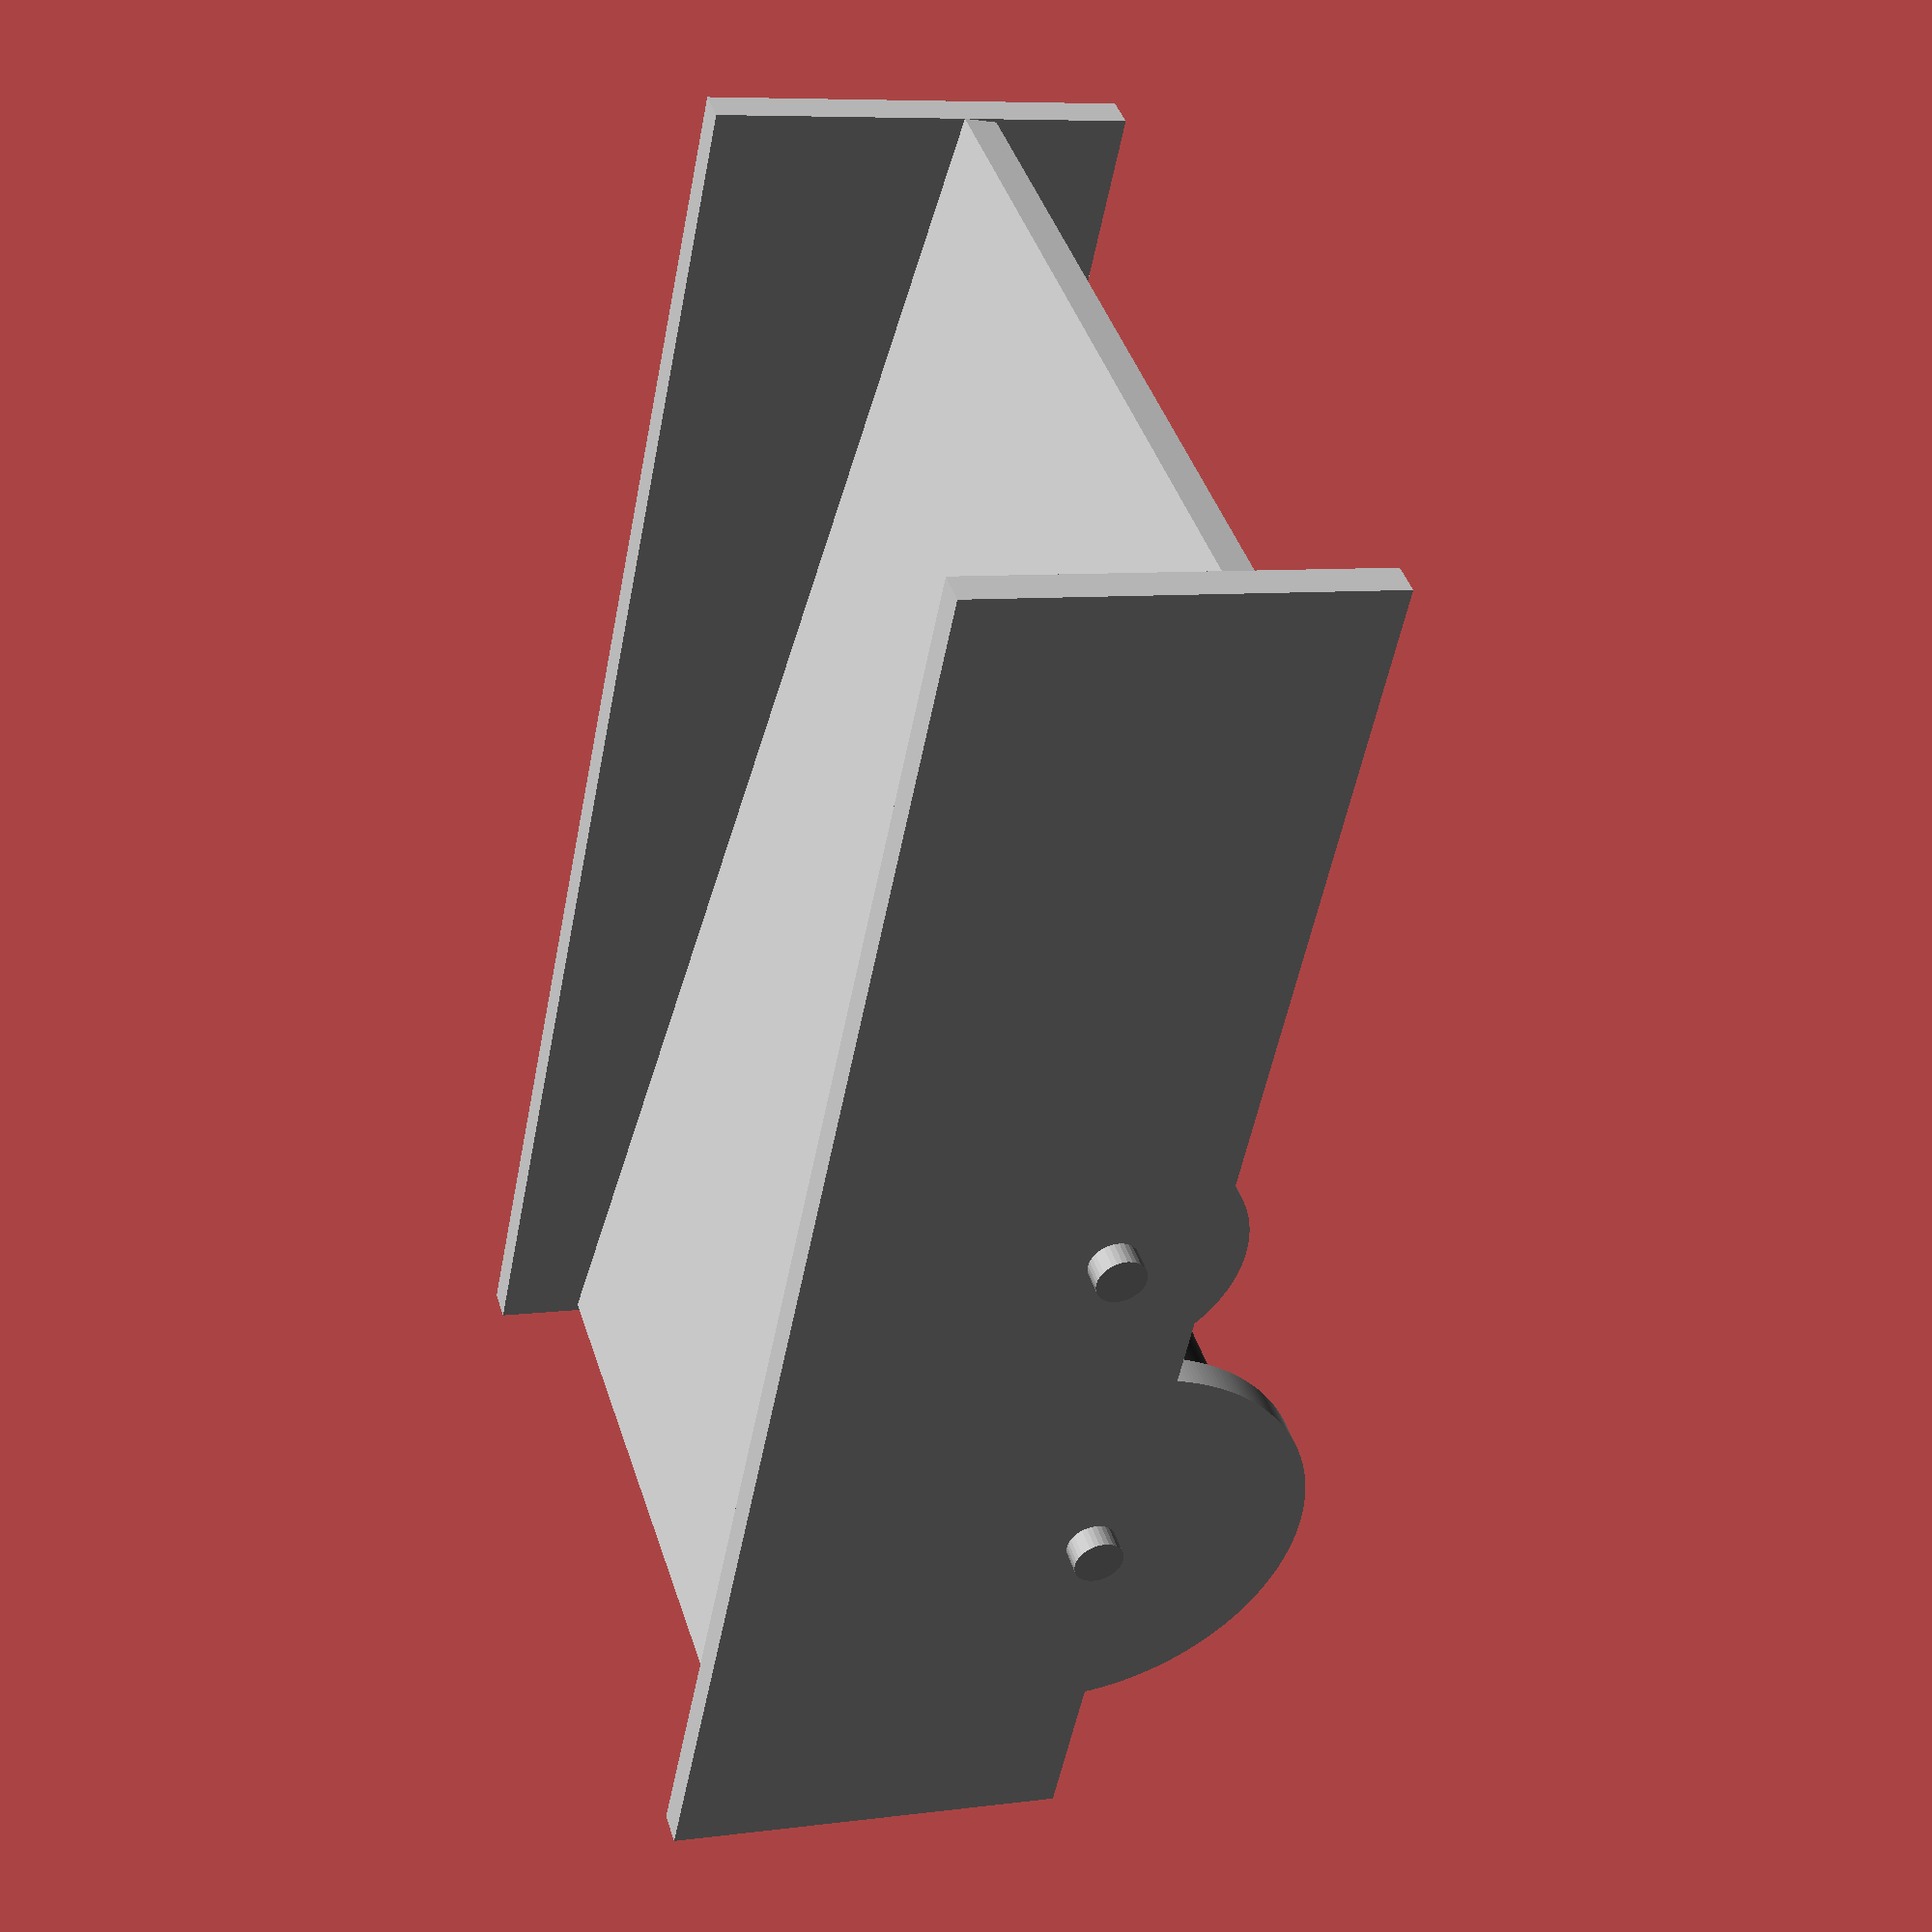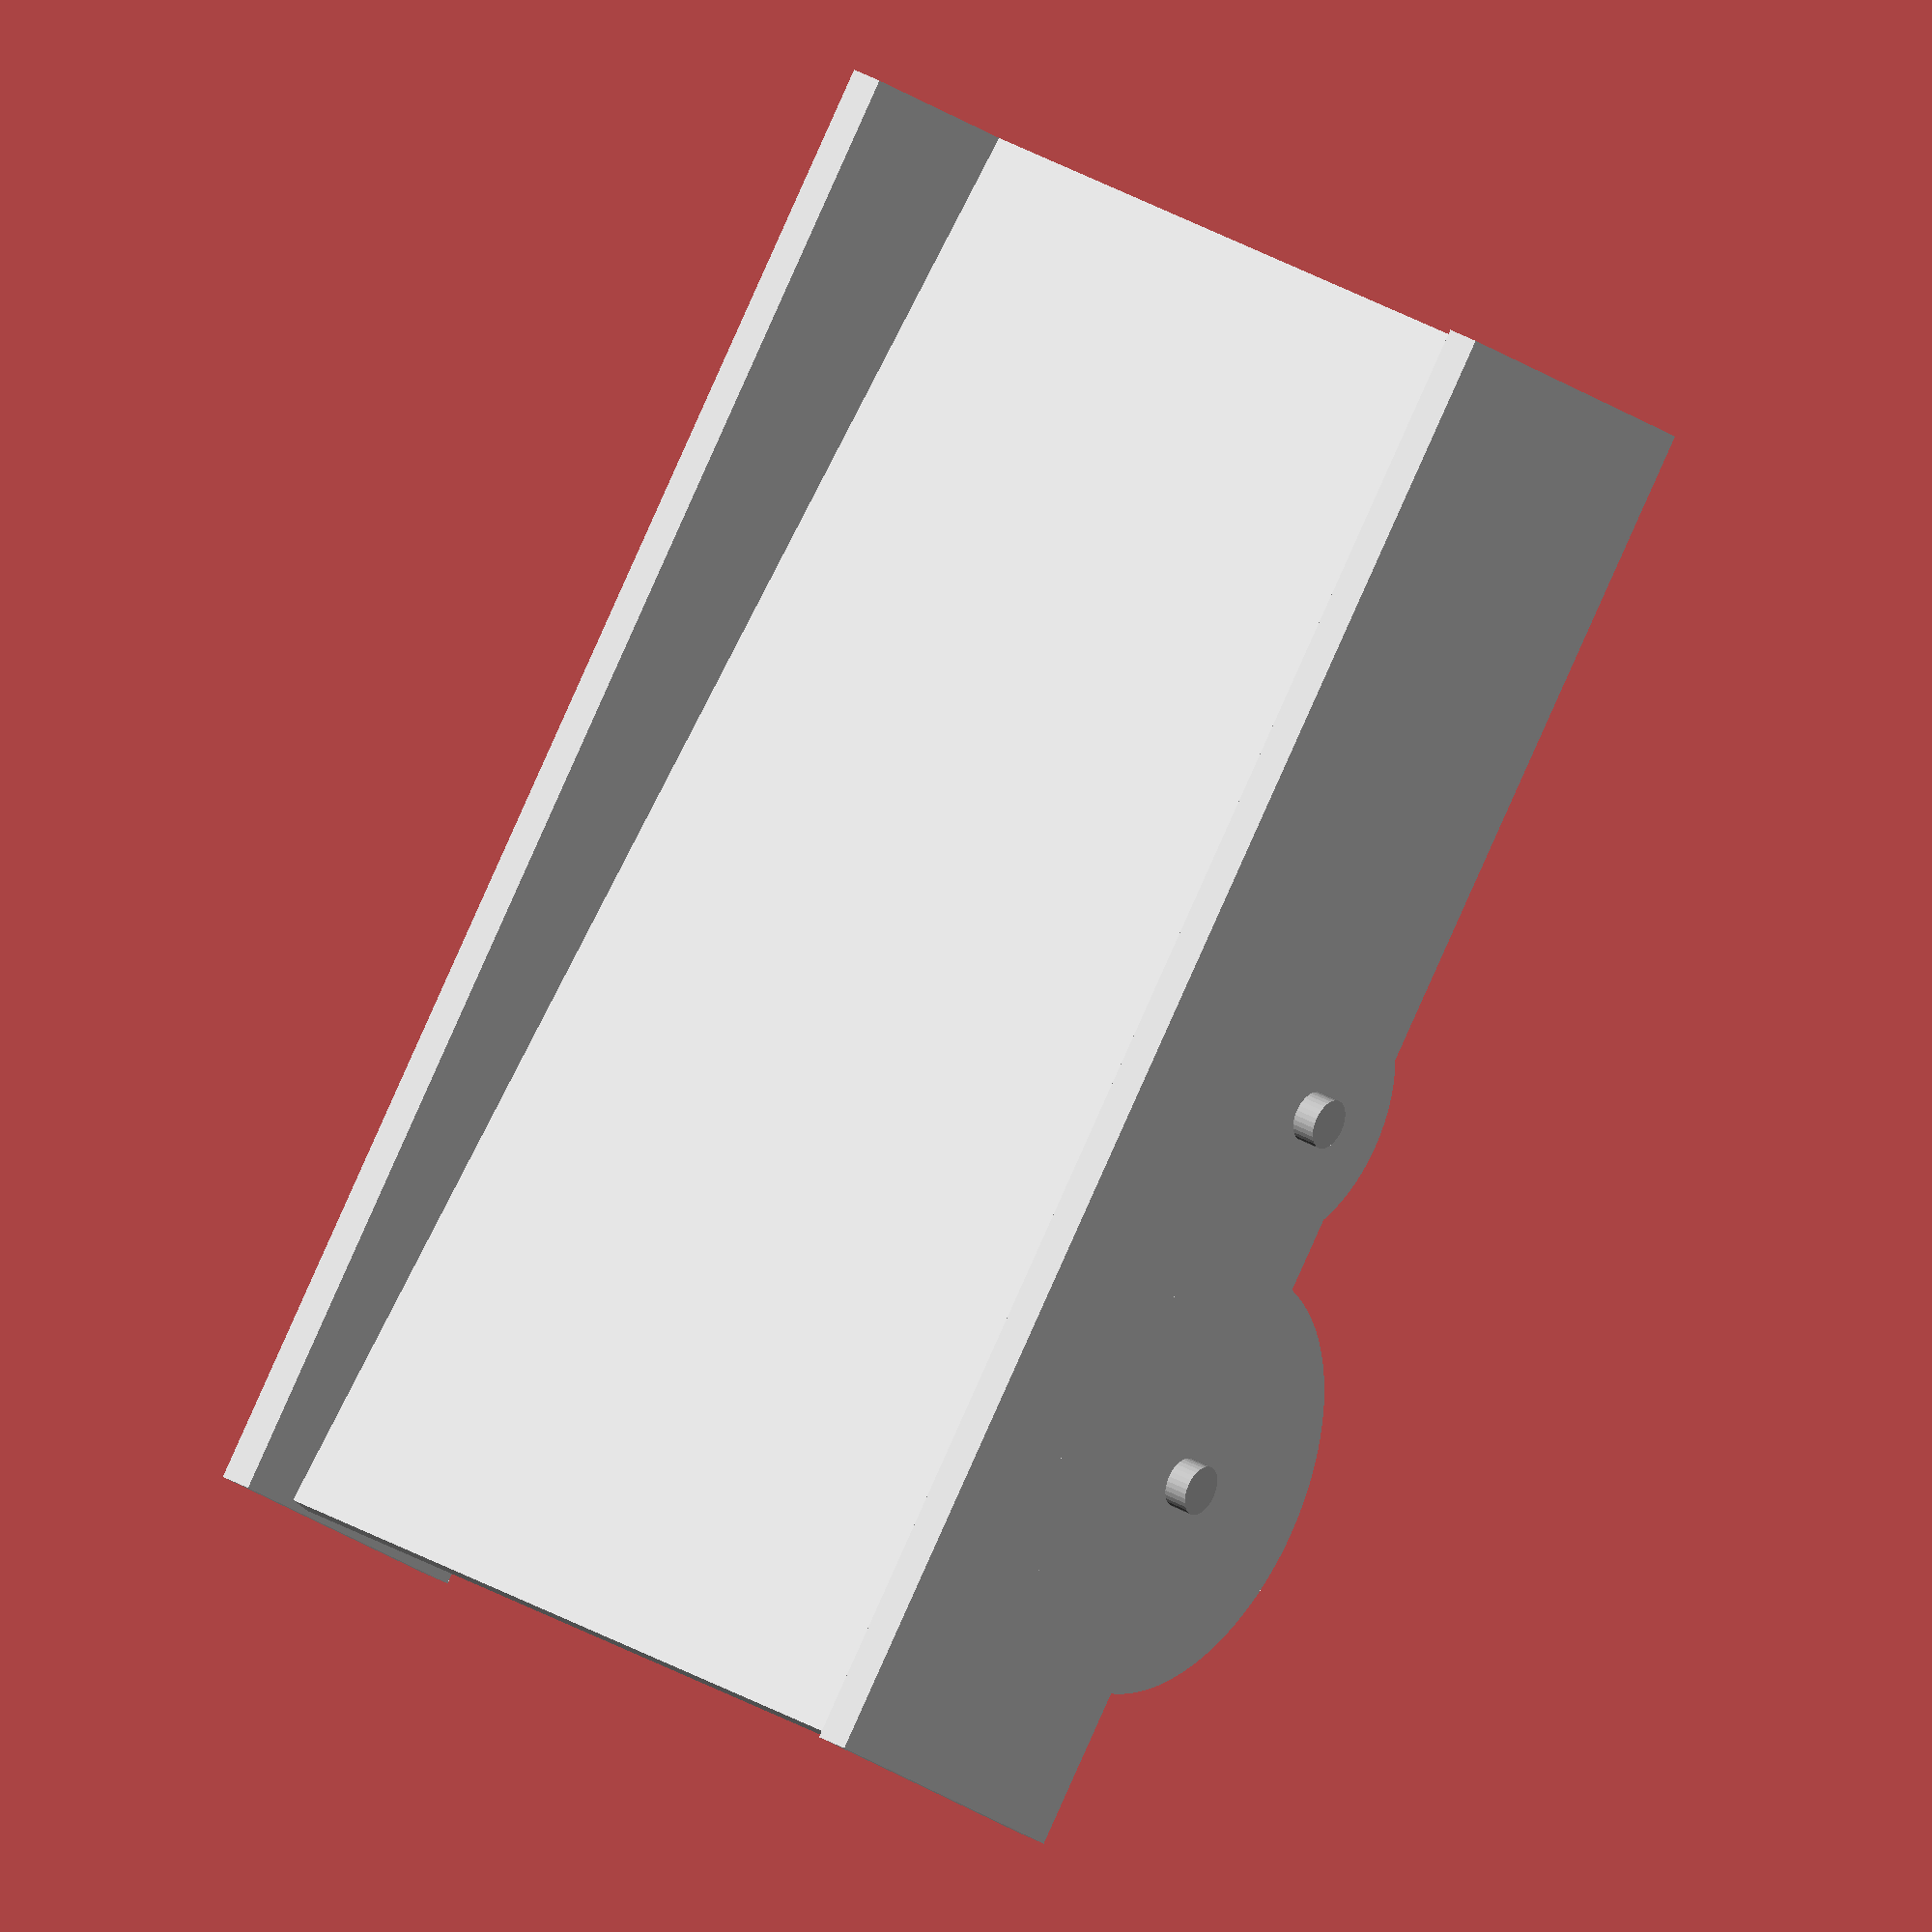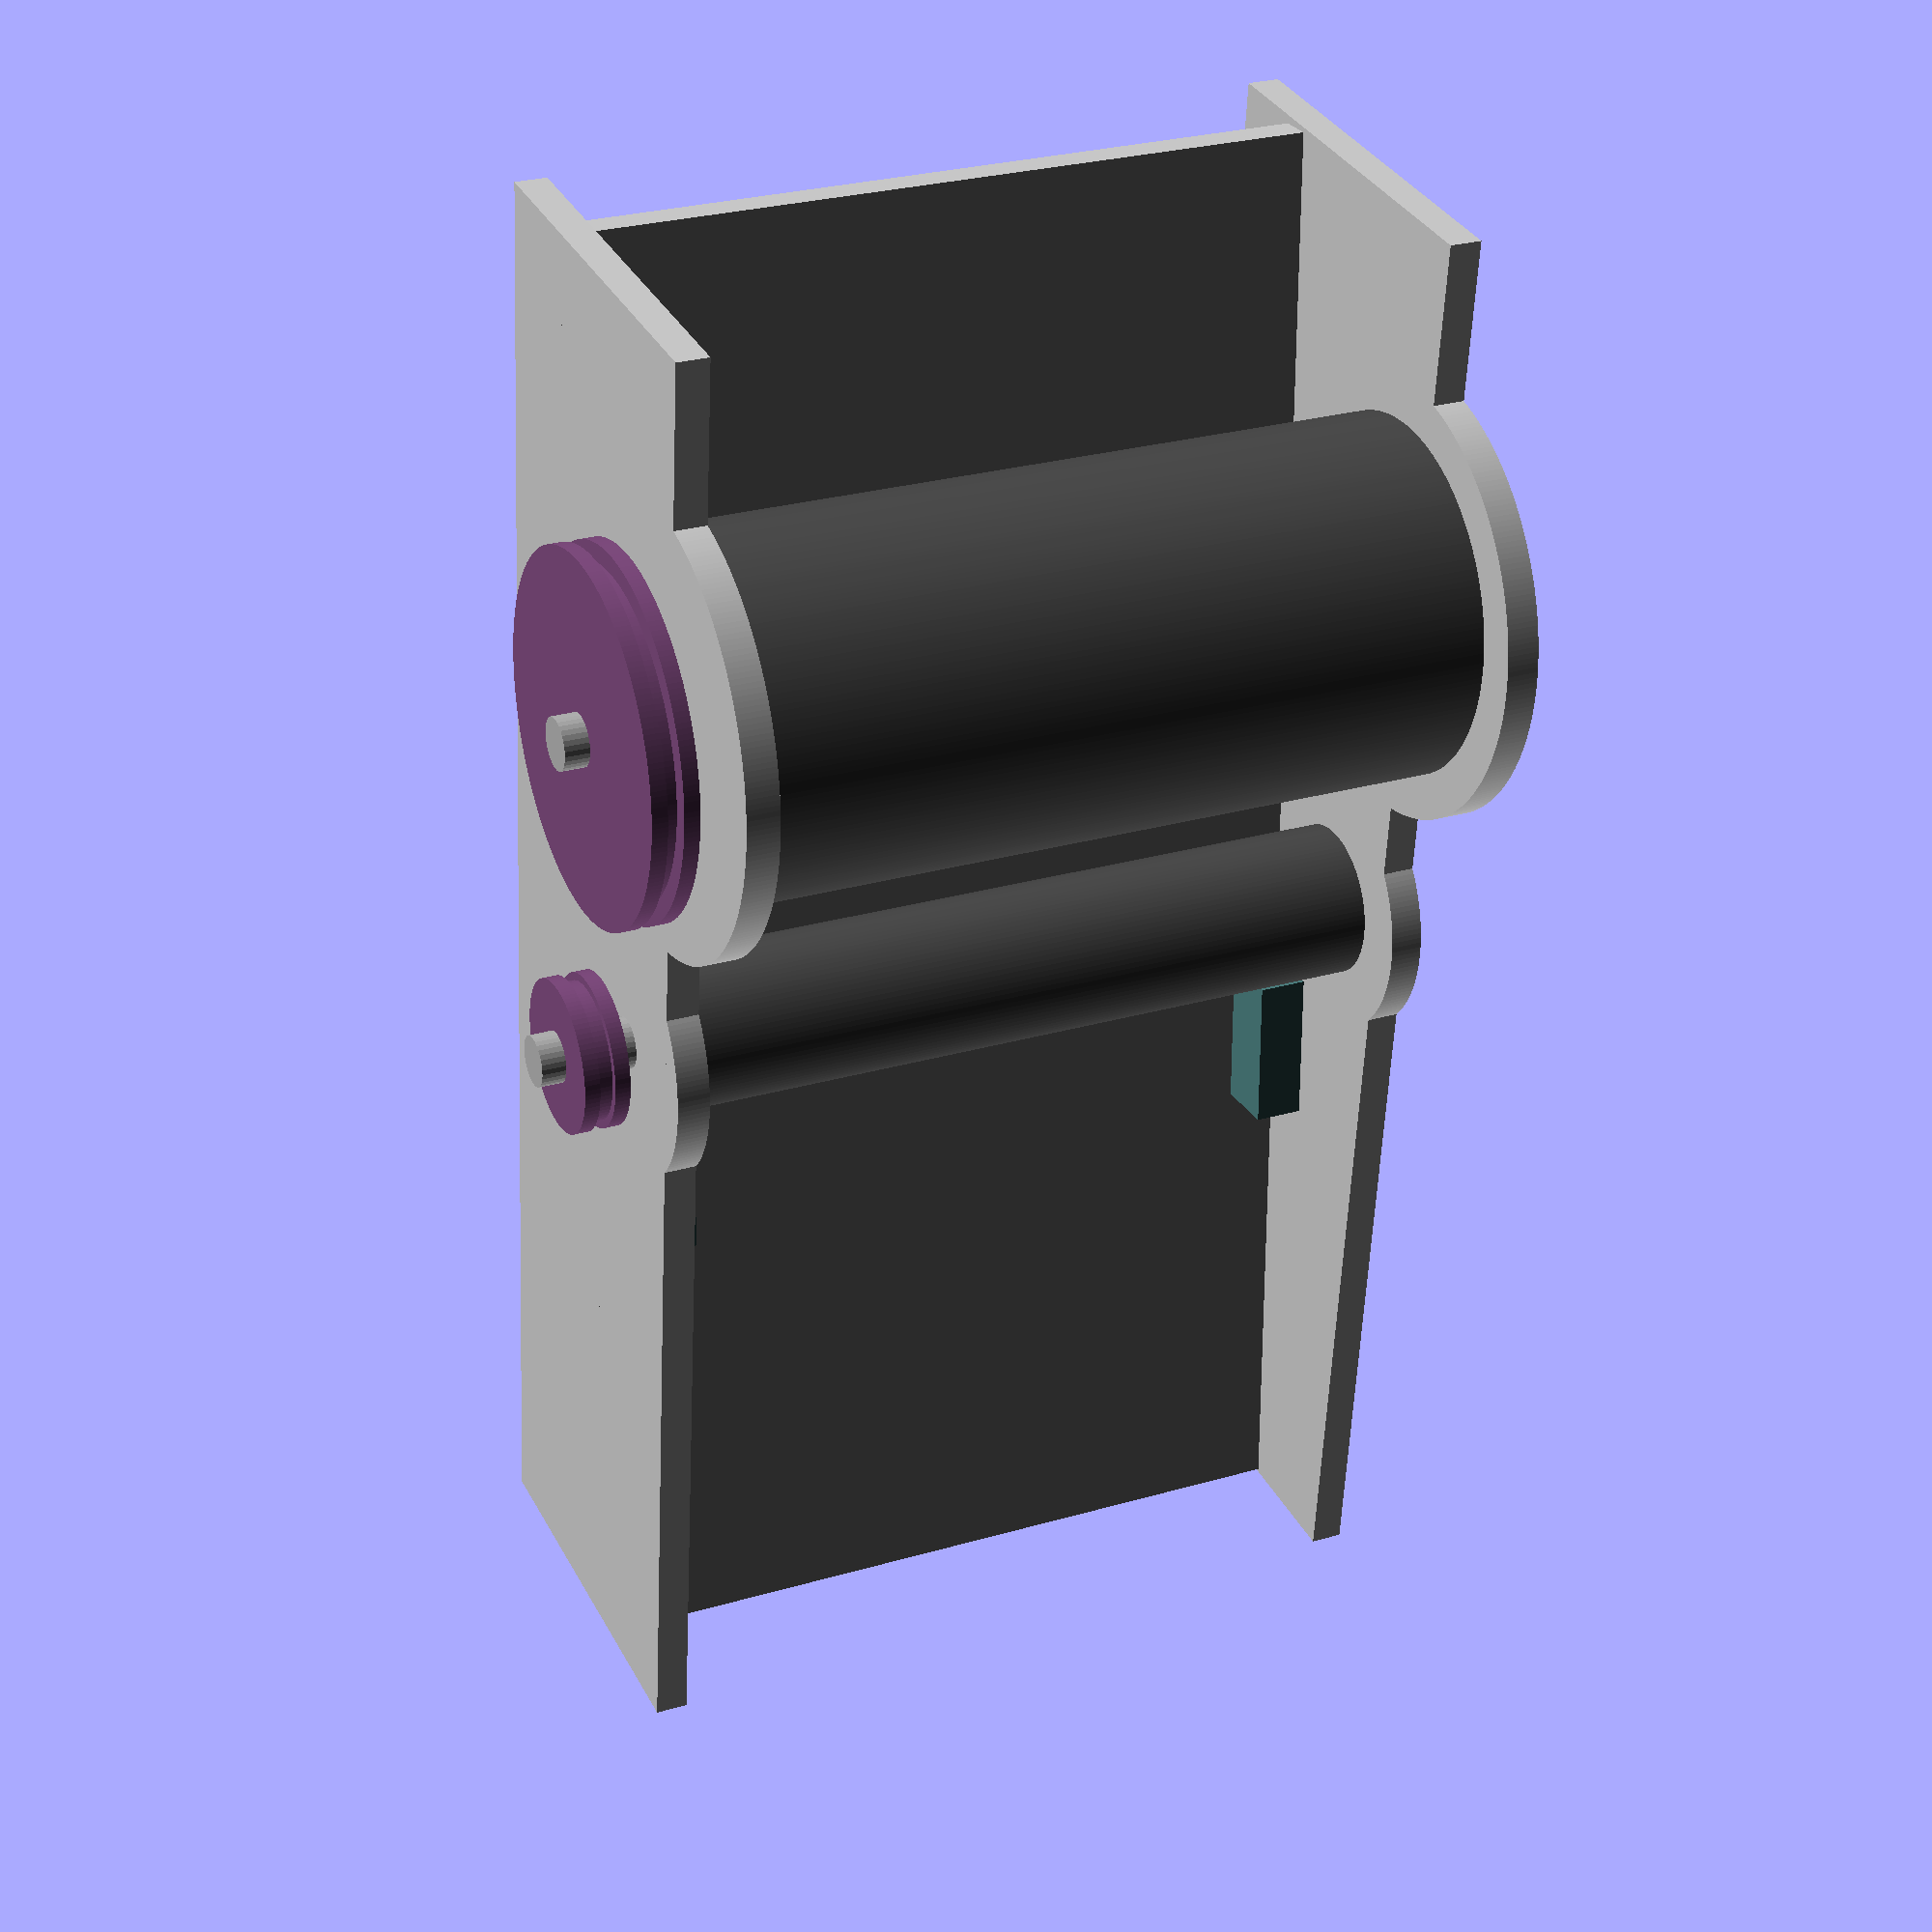
<openscad>
$fa = 1;
$fs = 1;

acrylic_thickness = 6.35;

side_height = 120;
side_cutaway = 40;
side_length = 300;
bottom_width = 150;
bottom_height_pct = 0.40;
bottom_rotation = -6;

guide_block_length = 30;
// TODO: calculate this
guide_block_height_tweak = -4;

li_drum_dia = 30;
li_drum_length_pct = 0.50;
li_drum_height_pct = 0.50;
li_drum_bump_pct = 1.75;

main_drum_dia = 70;
main_drum_length_pct = 0.75;
main_drum_height_pct = 0.60;
main_drum_bump_pct = 1.25;

axle_length_pct = 1.20;
axle_offset_pct = 1.25;
axle_dia = 10;

pulley_acrylic_thickness = 3;
pulley_gap = 5;

module pulley(t, r) {
    cylinder(h=t/3, r=r);
    translate([0, 0, t/3])
        cylinder(h=t/3, r=r*0.9);
    translate([0, 0, t/3*2])
        cylinder(h=t/3, r=r);
}

rotate([0, 0, $t * 365])
translate([0, -side_length/2, 0])
difference(r=1) {
	// positive things
	union() {
        left_side_pos = -bottom_width/2;
        right_side_pos = bottom_width/2;
        
        // plates
        color([0.8, 0.8, 0.8]) {
            // left side plate
            translate([left_side_pos, 0, 0])
                cube([acrylic_thickness, side_length, side_height-side_cutaway]);

            // right side plate
            translate([right_side_pos, 0, 0])
                cube([acrylic_thickness, side_length, side_height-side_cutaway]);

            // left side main drum bump
            translate([left_side_pos, side_length * main_drum_length_pct, side_height * main_drum_height_pct])
                rotate([0, 90, 0])
                    cylinder(acrylic_thickness, r=main_drum_dia * main_drum_bump_pct / 2);

            // right side main drum bump
            translate([right_side_pos, side_length * main_drum_length_pct, side_height * main_drum_height_pct])
                rotate([0, 90, 0])
                    cylinder(acrylic_thickness, r=main_drum_dia * main_drum_bump_pct / 2);
        
            // left side licker-in drum bump
            translate([left_side_pos, side_length * li_drum_length_pct, side_height * li_drum_height_pct])
                rotate([0, 90, 0])
                    cylinder(acrylic_thickness, r=li_drum_dia * li_drum_bump_pct / 2);

            // right side licker-in drum bump
            translate([right_side_pos, side_length * li_drum_length_pct, side_height * li_drum_height_pct])
                rotate([0, 90, 0])
                    cylinder(acrylic_thickness, r=li_drum_dia * li_drum_bump_pct / 2);

            // bottom plate
            translate([left_side_pos, 0, bottom_height_pct * side_height])
                rotate([bottom_rotation, 0, 0])
                    cube([bottom_width, side_length, acrylic_thickness]);
        }
        
        // guide blocks
        color([0.3, 0.5, 0.5]) {
            guide_block_pos = (side_length * li_drum_length_pct - li_drum_dia/2 - 10) - guide_block_length;
            translate([left_side_pos + acrylic_thickness, guide_block_pos, side_height * bottom_height_pct + guide_block_height_tweak])
                rotate([bottom_rotation, 0, 0])
                    cube([10, guide_block_length, acrylic_thickness * 2]);
            // TODO: why 1.5?
            translate([right_side_pos - acrylic_thickness*1.5, guide_block_pos, side_height * bottom_height_pct + guide_block_height_tweak])
                rotate([bottom_rotation, 0, 0])
                    cube([10, guide_block_length, acrylic_thickness * 2]);
        }
        
        // axles
        color([0.7, 0.7, 0.7]) {
            // licker-in axle
            translate([left_side_pos * axle_offset_pct, side_length * li_drum_length_pct, side_height * li_drum_height_pct])
                rotate([0, 90, 0])
                    cylinder(h=bottom_width*axle_length_pct, r=axle_dia/2);
            // main axle
            translate([left_side_pos * axle_offset_pct, side_length * main_drum_length_pct, side_height * main_drum_height_pct])
                rotate([0, 90, 0])
                    cylinder(h=bottom_width*axle_length_pct, r=axle_dia/2);
        }
        
        // pulleys
        color([0.5, 0.3, 0.5]) {
            // licker-in pulley
            translate([left_side_pos-pulley_acrylic_thickness * 3 - pulley_gap, side_length * li_drum_length_pct, side_height * li_drum_height_pct])
                rotate([0, 90, 0])
                    pulley(t = pulley_acrylic_thickness * 3, r=li_drum_dia/2);    
            // main pulley
            translate([left_side_pos-pulley_acrylic_thickness * 3 - pulley_gap, side_length * main_drum_length_pct, side_height * main_drum_height_pct])
                rotate([0, 90, 0])
                    pulley(t = pulley_acrylic_thickness * 3, r=main_drum_dia/2);    
        }
        
        // drums
        color([0.3, 0.3, 0.3]) {
                // licker-in drum
            translate([left_side_pos + acrylic_thickness / 2, side_length * li_drum_length_pct, side_height * li_drum_height_pct])
                rotate([0, 90, 0])
                    cylinder(h=bottom_width, r=li_drum_dia/2);
            // main drum
            translate([left_side_pos + acrylic_thickness / 2, side_length * main_drum_length_pct, side_height * main_drum_height_pct])
                rotate([0, 90, 0])
                    cylinder(h=bottom_width, r=main_drum_dia/2);
        }
	}
	// negative things
	//union() {
    //    translate([plate_height/2+10, plate_width/2+10]) {
    //        circle(4);
    //    }
    //}
}


</openscad>
<views>
elev=352.4 azim=147.4 roll=249.7 proj=p view=wireframe
elev=195.4 azim=332.1 roll=331.0 proj=o view=solid
elev=326.4 azim=2.8 roll=335.7 proj=p view=wireframe
</views>
